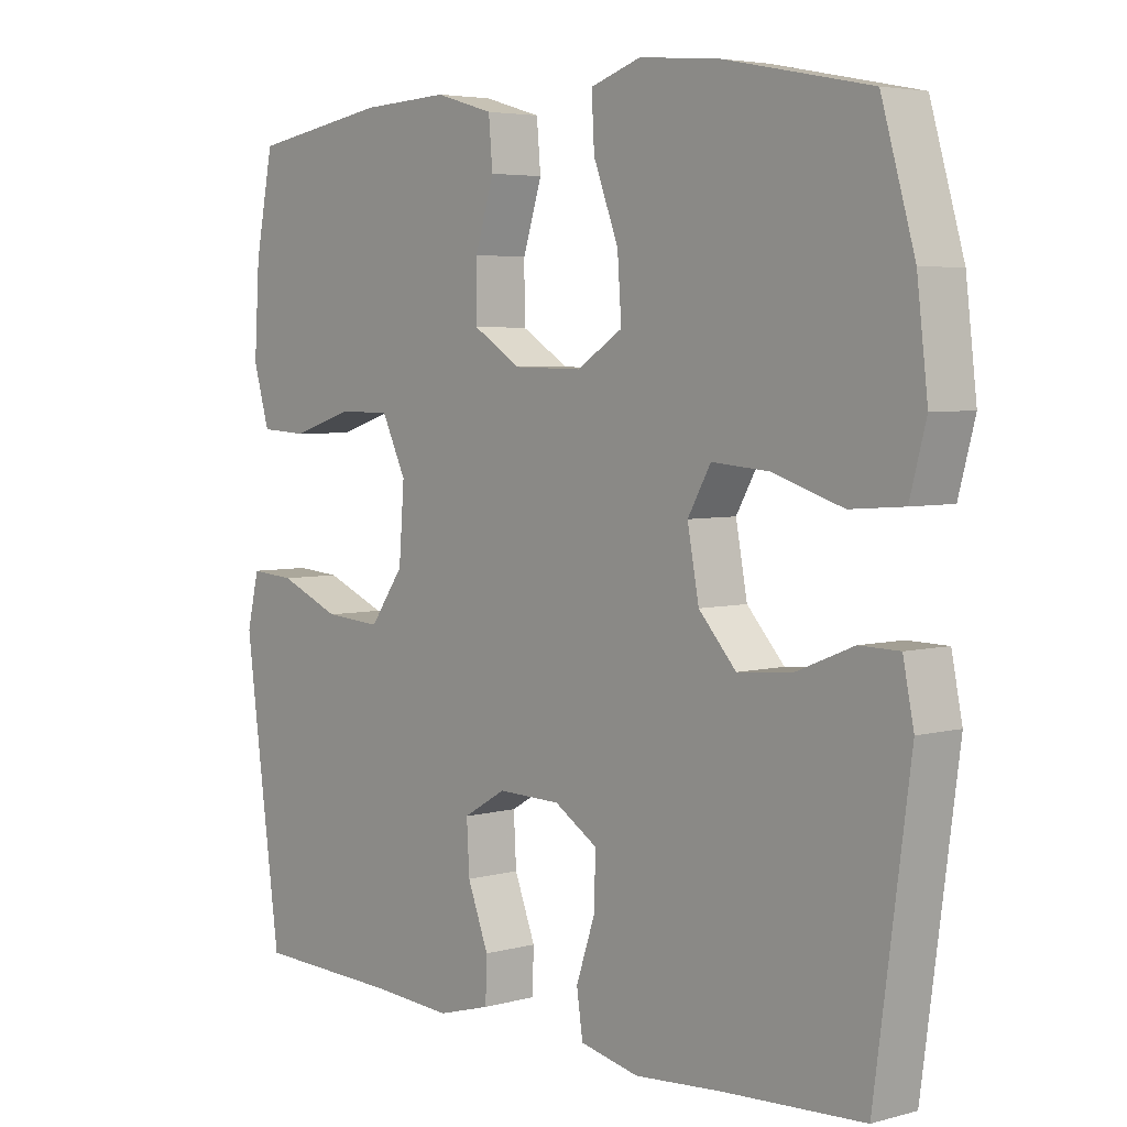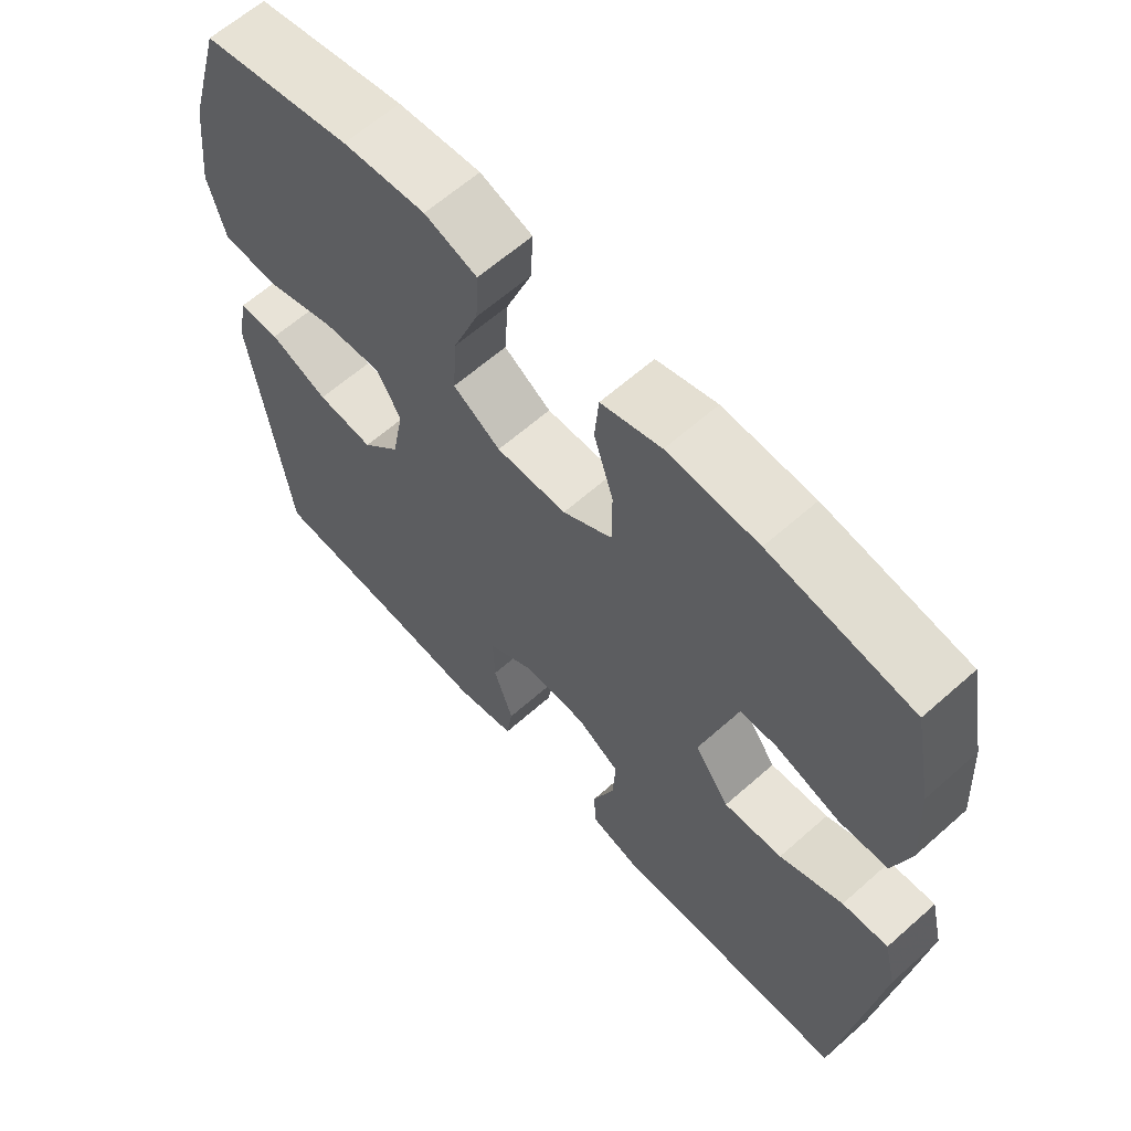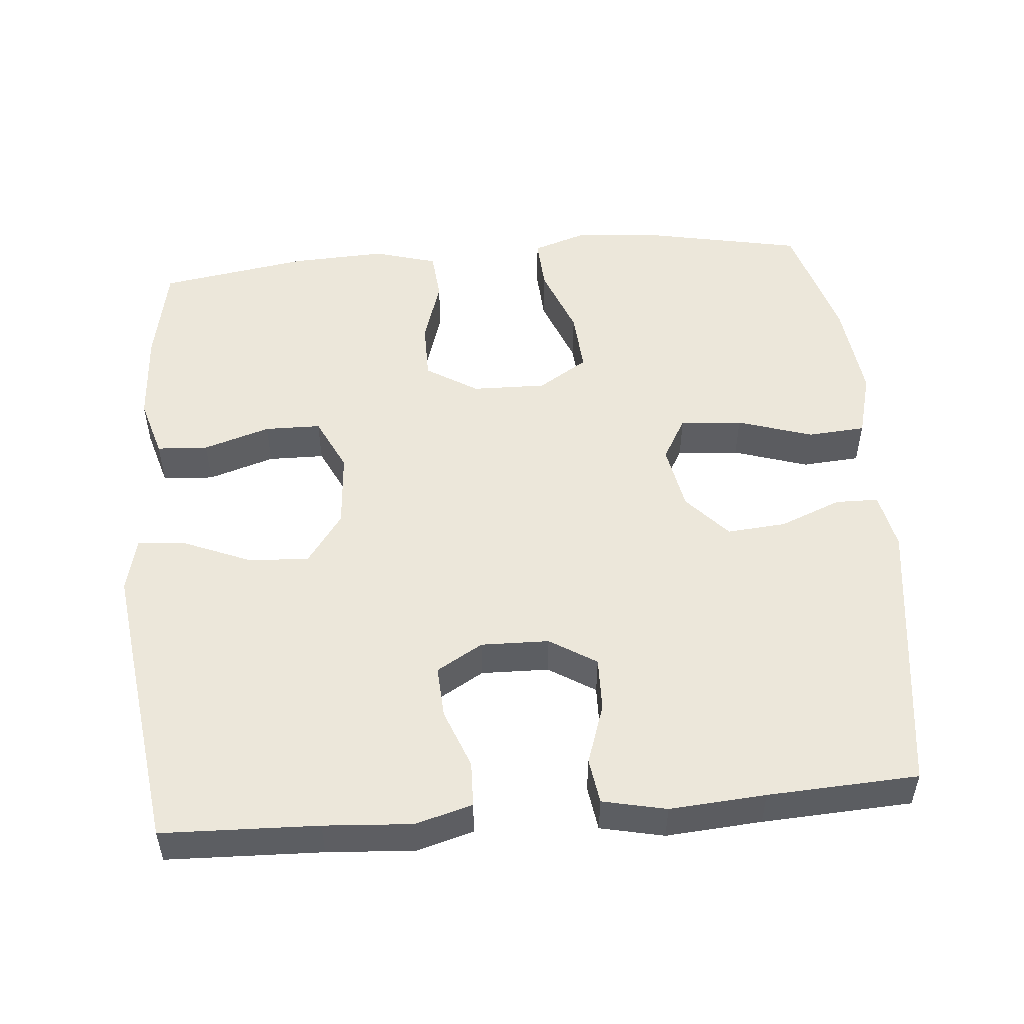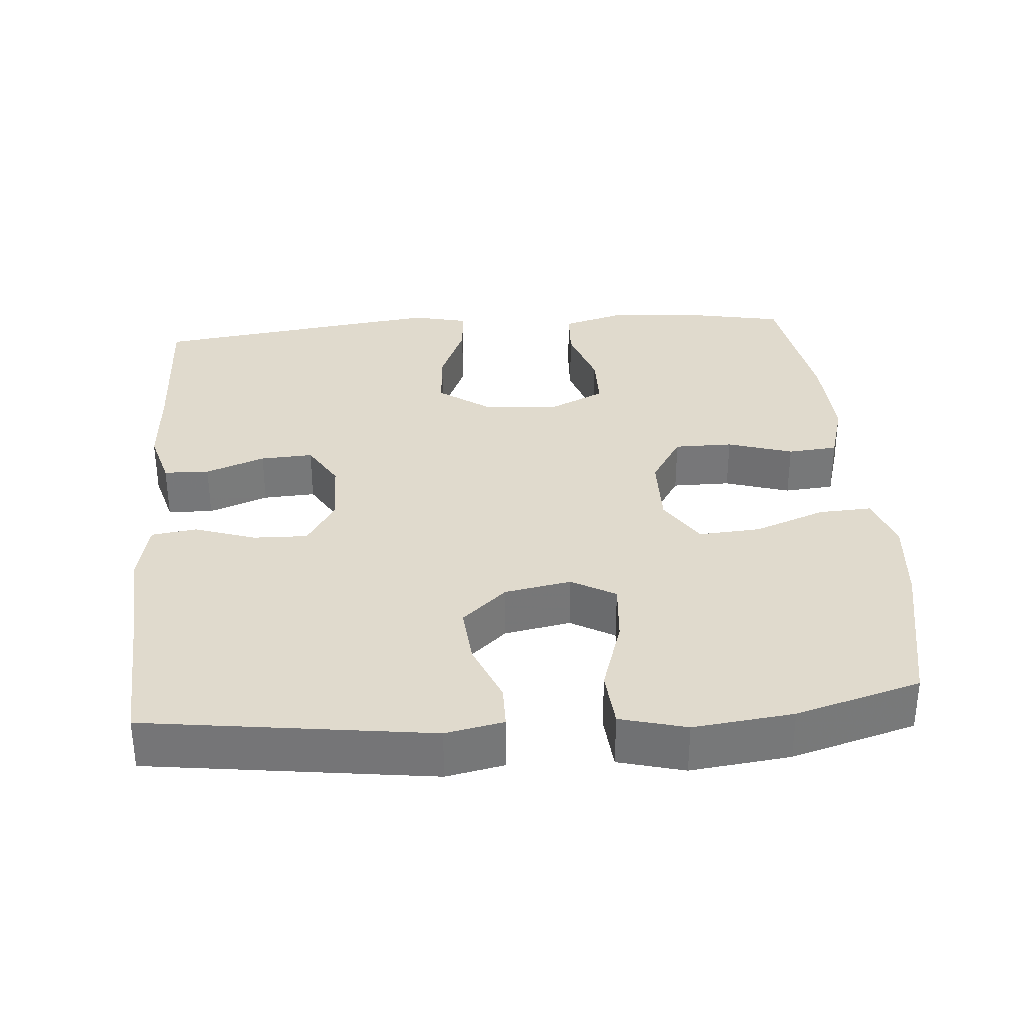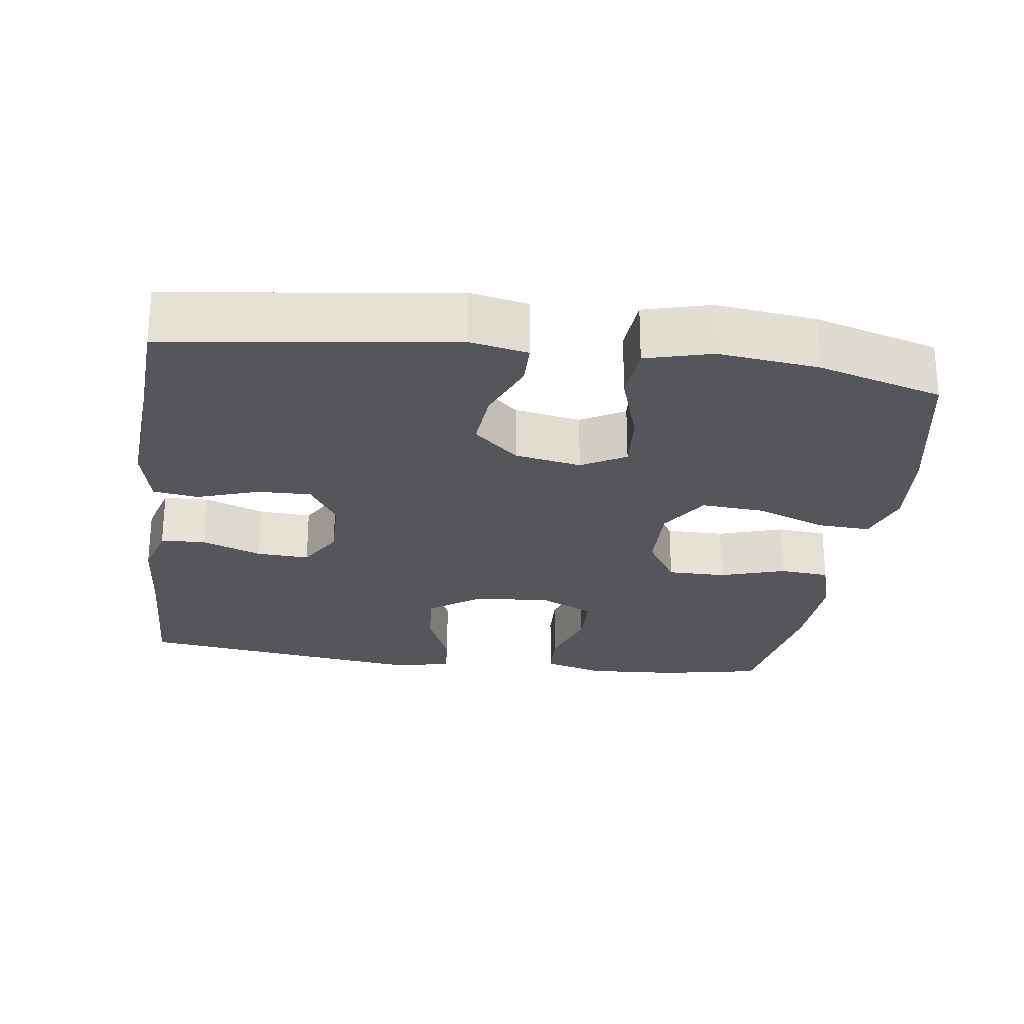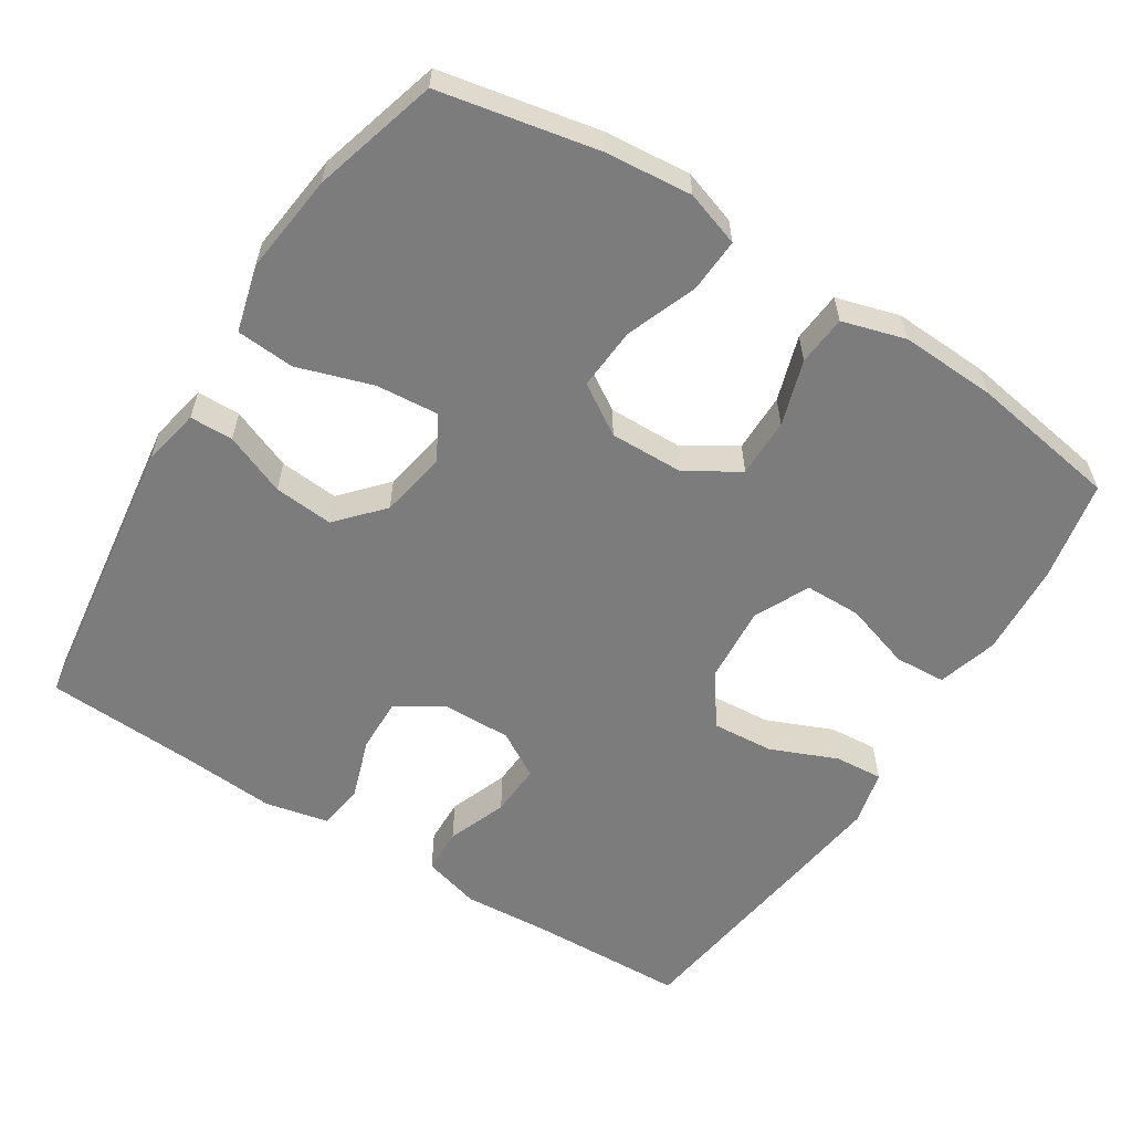
<metadata>
{"format":"obj","ext":"obj","renderer":"f3d","projection":"perspective","resolution":1024,"background":"white","views":[{"elev":4.5,"azim":-131.1,"up":"+Z"},{"elev":62.7,"azim":48.1,"up":"+Z"},{"elev":51.5,"azim":175.1,"up":"+Y"},{"elev":33.1,"azim":-94.6,"up":"+Y"},{"elev":-25.3,"azim":-97.8,"up":"+Y"},{"elev":-58.8,"azim":-32.3,"up":"+Y"}]}
</metadata>
<code>
v -0.5 0.07 0.5
v -0.285 0.07 0.543
v -0.166 0.07 0.554
v -0.091 0.07 0.529
v -0.095 0.07 0.456
v -0.132 0.07 0.359
v -0.138 0.07 0.274
v -0.07 0.07 0.231
v 0.031 0.07 0.233
v 0.102 0.07 0.277
v 0.102 0.07 0.357
v 0.074 0.07 0.446
v 0.08 0.07 0.514
v 0.166 0.07 0.539
v 0.296 0.07 0.533
v 0.5 0.07 0.5
v 0.527 0.07 0.363
v 0.535 0.07 0.236
v 0.511 0.07 0.154
v 0.441 0.07 0.15
v 0.35 0.07 0.179
v 0.273 0.07 0.178
v 0.237 0.07 0.103
v 0.245 0.07 -0.002
v 0.295 0.07 -0.072
v 0.379 0.07 -0.066
v 0.47 0.07 -0.028
v 0.536 0.07 -0.023
v 0.554 0.07 -0.098
v 0.538 0.07 -0.22
v 0.5 0.07 -0.5
v 0.287 0.07 -0.507
v 0.167 0.07 -0.515
v 0.089 0.07 -0.493
v 0.087 0.07 -0.431
v 0.118 0.07 -0.35
v 0.122 0.07 -0.278
v 0.059 0.07 -0.241
v -0.034 0.07 -0.243
v -0.098 0.07 -0.283
v -0.096 0.07 -0.357
v -0.068 0.07 -0.44
v -0.077 0.07 -0.502
v -0.164 0.07 -0.521
v -0.295 0.07 -0.511
v -0.5 0.07 -0.5
v -0.552 0.07 -0.113
v -0.536 0.07 -0.034
v -0.477 0.07 -0.033
v -0.393 0.07 -0.067
v -0.312 0.07 -0.074
v -0.257 0.07 -0.013
v -0.24 0.07 0.078
v -0.274 0.07 0.138
v -0.359 0.07 0.131
v -0.462 0.07 0.098
v -0.541 0.07 0.104
v -0.565 0.07 0.194
v -0.549 0.07 0.33
v -0.5 0 0.5
v -0.285 0 0.543
v -0.166 0 0.554
v -0.091 0 0.529
v -0.095 0 0.456
v -0.132 0 0.359
v -0.138 0 0.274
v -0.07 0 0.231
v 0.031 0 0.233
v 0.102 0 0.277
v 0.102 0 0.357
v 0.074 0 0.446
v 0.08 0 0.514
v 0.166 0 0.539
v 0.296 0 0.533
v 0.5 0 0.5
v 0.527 0 0.363
v 0.535 0 0.236
v 0.511 0 0.154
v 0.441 0 0.15
v 0.35 0 0.179
v 0.273 0 0.178
v 0.237 0 0.103
v 0.245 0 -0.002
v 0.295 0 -0.072
v 0.379 0 -0.066
v 0.47 0 -0.028
v 0.536 0 -0.023
v 0.554 0 -0.098
v 0.538 0 -0.22
v 0.5 0 -0.5
v 0.287 0 -0.507
v 0.167 0 -0.515
v 0.089 0 -0.493
v 0.087 0 -0.431
v 0.118 0 -0.35
v 0.122 0 -0.278
v 0.059 0 -0.241
v -0.034 0 -0.243
v -0.098 0 -0.283
v -0.096 0 -0.357
v -0.068 0 -0.44
v -0.077 0 -0.502
v -0.164 0 -0.521
v -0.295 0 -0.511
v -0.5 0 -0.5
v -0.552 0 -0.113
v -0.536 0 -0.034
v -0.477 0 -0.033
v -0.393 0 -0.067
v -0.312 0 -0.074
v -0.257 0 -0.013
v -0.24 0 0.078
v -0.274 0 0.138
v -0.359 0 0.131
v -0.462 0 0.098
v -0.541 0 0.104
v -0.565 0 0.194
v -0.549 0 0.33
f 55 56 57 58
f 54 55 58 59
f 47 48 49 50
f 45 46 47 50
f 45 50 51
f 44 45 51 52
f 41 42 43 44
f 40 41 44 52
f 33 34 35 36
f 32 33 36 37
f 31 32 37
f 30 31 37
f 29 30 37 38
f 26 27 28 29
f 25 26 29 38
f 18 19 20 21
f 18 21 22
f 17 18 22
f 16 17 22
f 15 16 22
f 14 15 22 23
f 11 12 13 14
f 10 11 14 23
f 3 4 5 6
f 3 6 7
f 2 3 7
f 54 59 1 2
f 53 54 2 7
f 39 40 52 53
f 39 53 7 8
f 24 25 38 39
f 24 39 8 9
f 9 10 23 24
f 117 116 115 114
f 118 117 114 113
f 109 108 107 106
f 109 106 105 104
f 110 109 104
f 111 110 104 103
f 103 102 101 100
f 111 103 100 99
f 95 94 93 92
f 96 95 92 91
f 96 91 90
f 96 90 89
f 97 96 89 88
f 88 87 86 85
f 97 88 85 84
f 80 79 78 77
f 81 80 77
f 81 77 76
f 81 76 75
f 81 75 74
f 82 81 74 73
f 73 72 71 70
f 82 73 70 69
f 65 64 63 62
f 66 65 62
f 66 62 61
f 61 60 118 113
f 66 61 113 112
f 112 111 99 98
f 67 66 112 98
f 98 97 84 83
f 68 67 98 83
f 83 82 69 68
f 1 60 61 2
f 2 61 62 3
f 3 62 63 4
f 4 63 64 5
f 5 64 65 6
f 6 65 66 7
f 7 66 67 8
f 8 67 68 9
f 9 68 69 10
f 10 69 70 11
f 11 70 71 12
f 12 71 72 13
f 13 72 73 14
f 14 73 74 15
f 15 74 75 16
f 16 75 76 17
f 17 76 77 18
f 18 77 78 19
f 19 78 79 20
f 20 79 80 21
f 21 80 81 22
f 22 81 82 23
f 23 82 83 24
f 24 83 84 25
f 25 84 85 26
f 26 85 86 27
f 27 86 87 28
f 28 87 88 29
f 29 88 89 30
f 30 89 90 31
f 31 90 91 32
f 32 91 92 33
f 33 92 93 34
f 34 93 94 35
f 35 94 95 36
f 36 95 96 37
f 37 96 97 38
f 38 97 98 39
f 39 98 99 40
f 40 99 100 41
f 41 100 101 42
f 42 101 102 43
f 43 102 103 44
f 44 103 104 45
f 45 104 105 46
f 46 105 106 47
f 47 106 107 48
f 48 107 108 49
f 49 108 109 50
f 50 109 110 51
f 51 110 111 52
f 52 111 112 53
f 53 112 113 54
f 54 113 114 55
f 55 114 115 56
f 56 115 116 57
f 57 116 117 58
f 58 117 118 59
f 59 118 60 1

</code>
